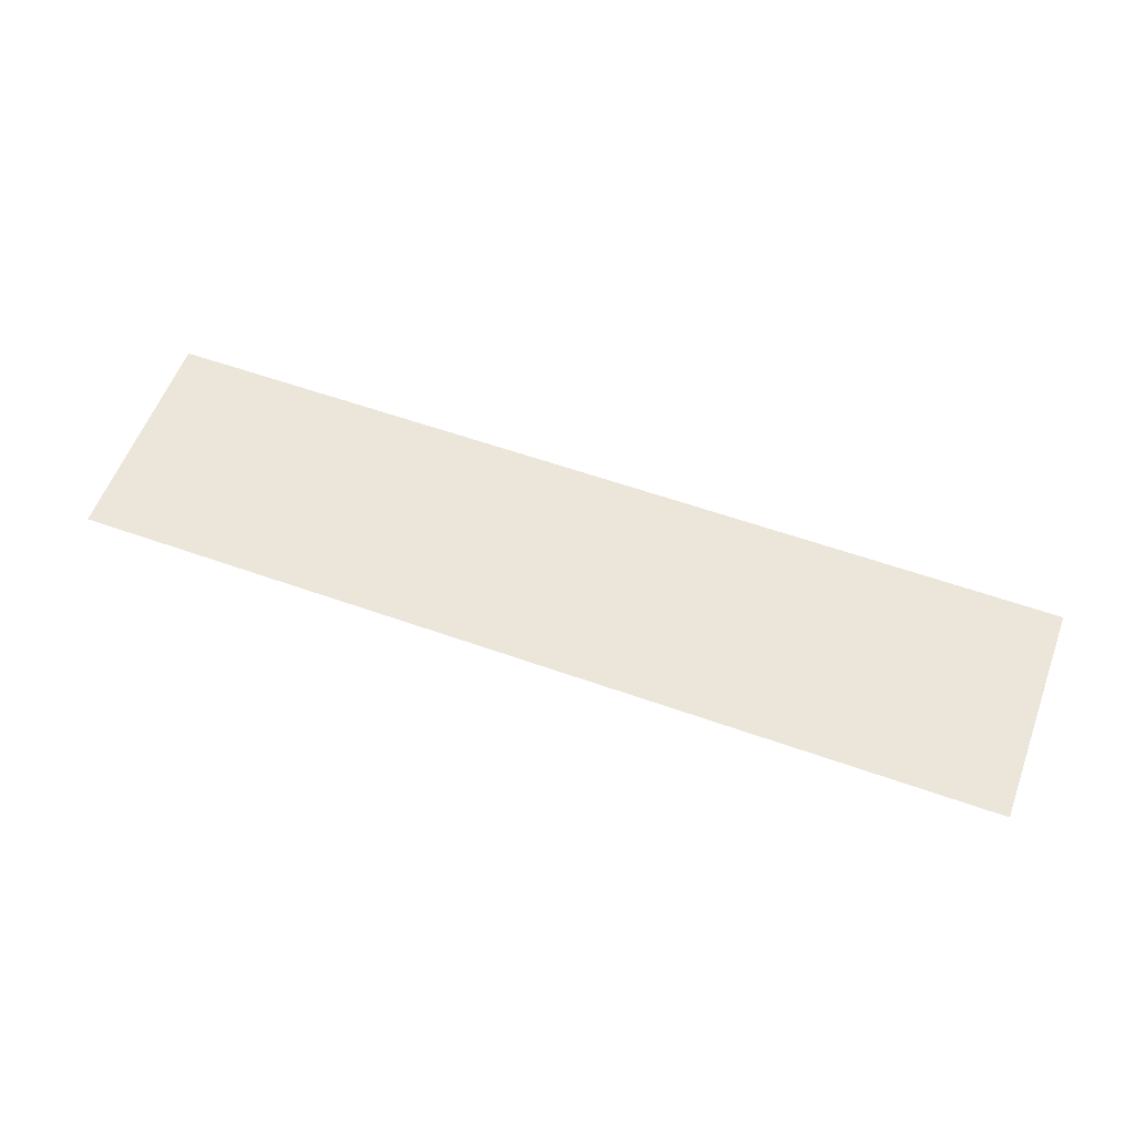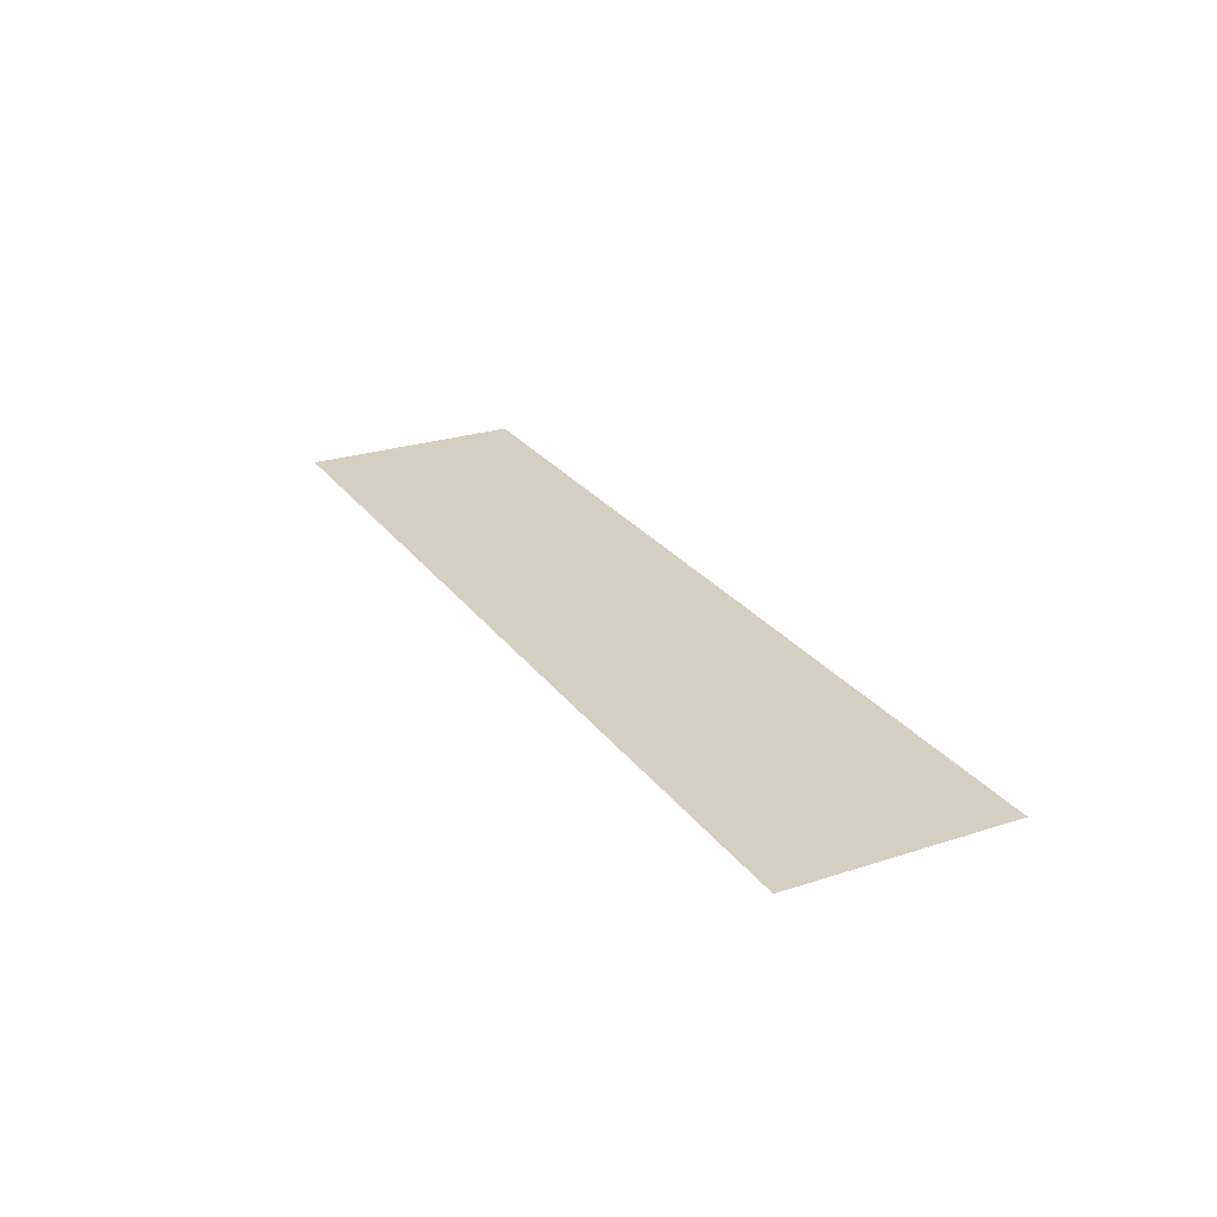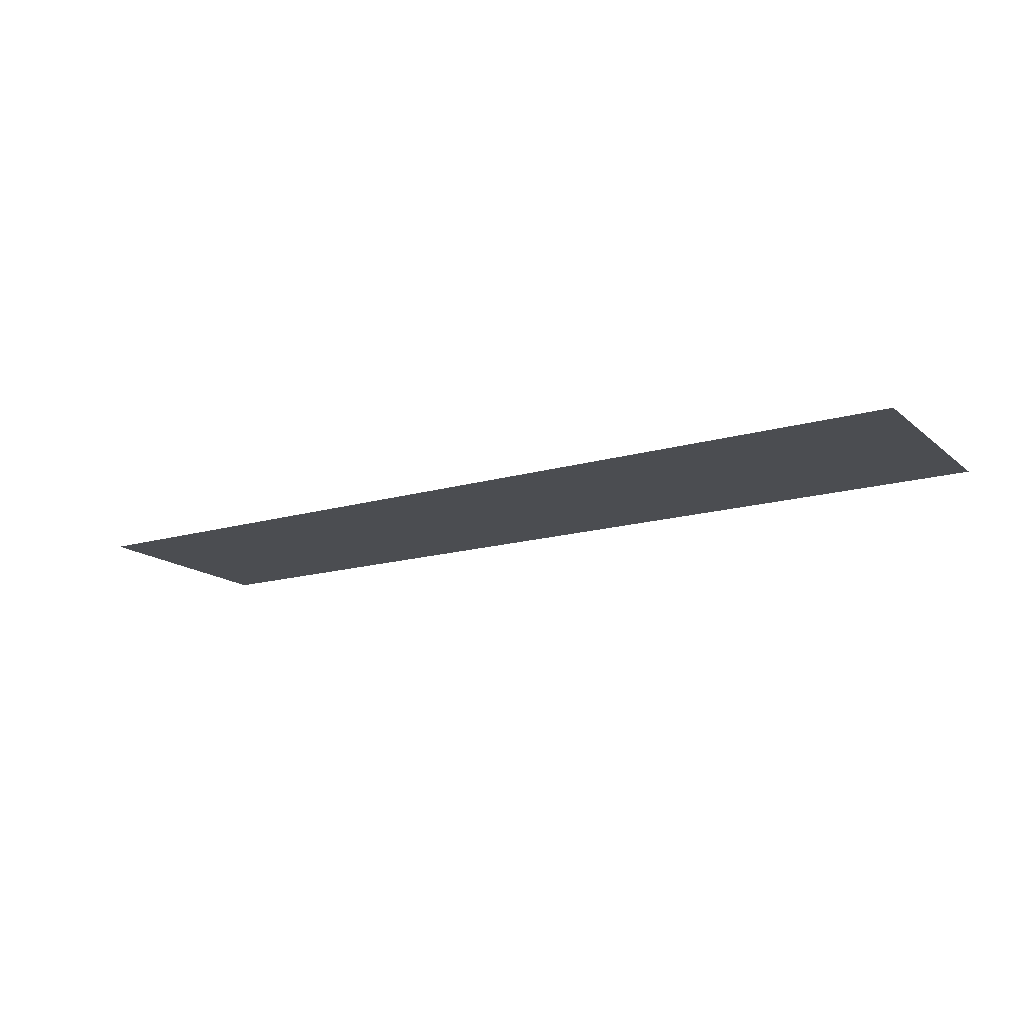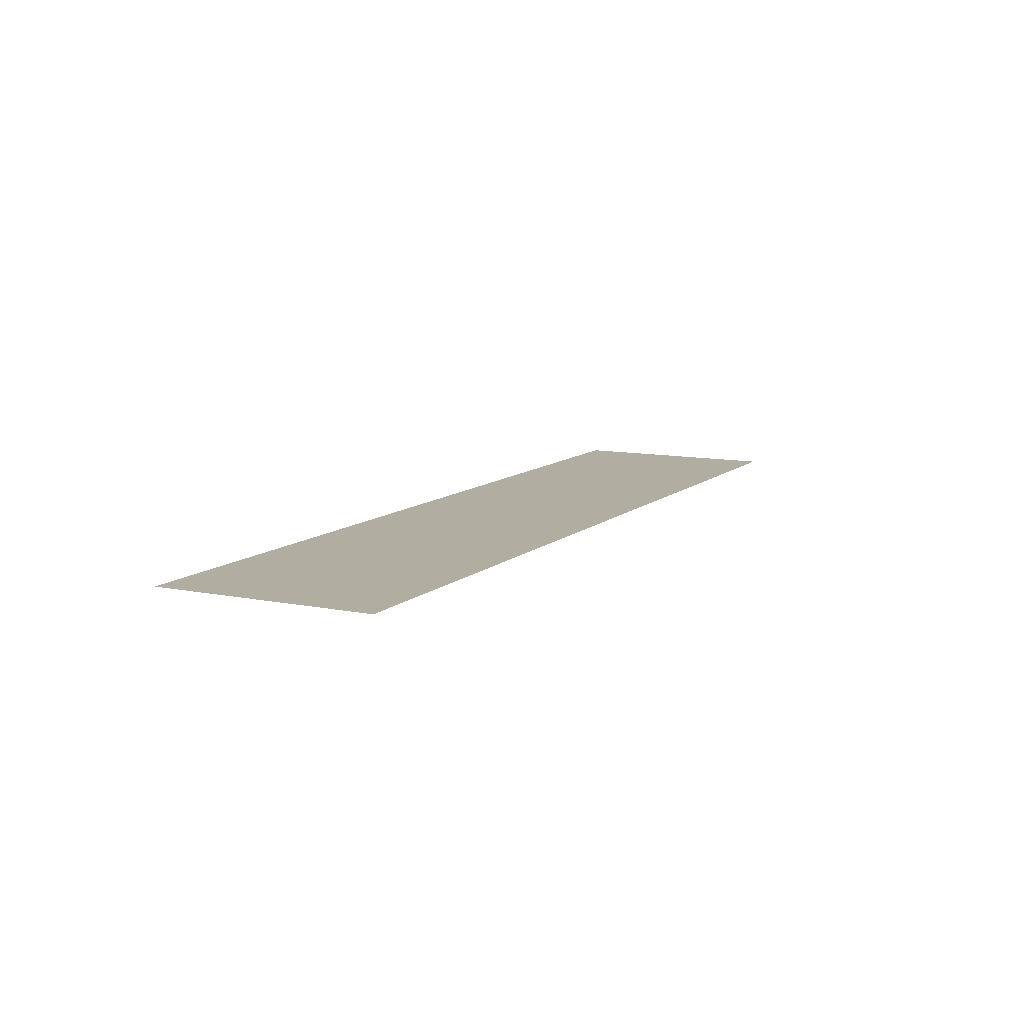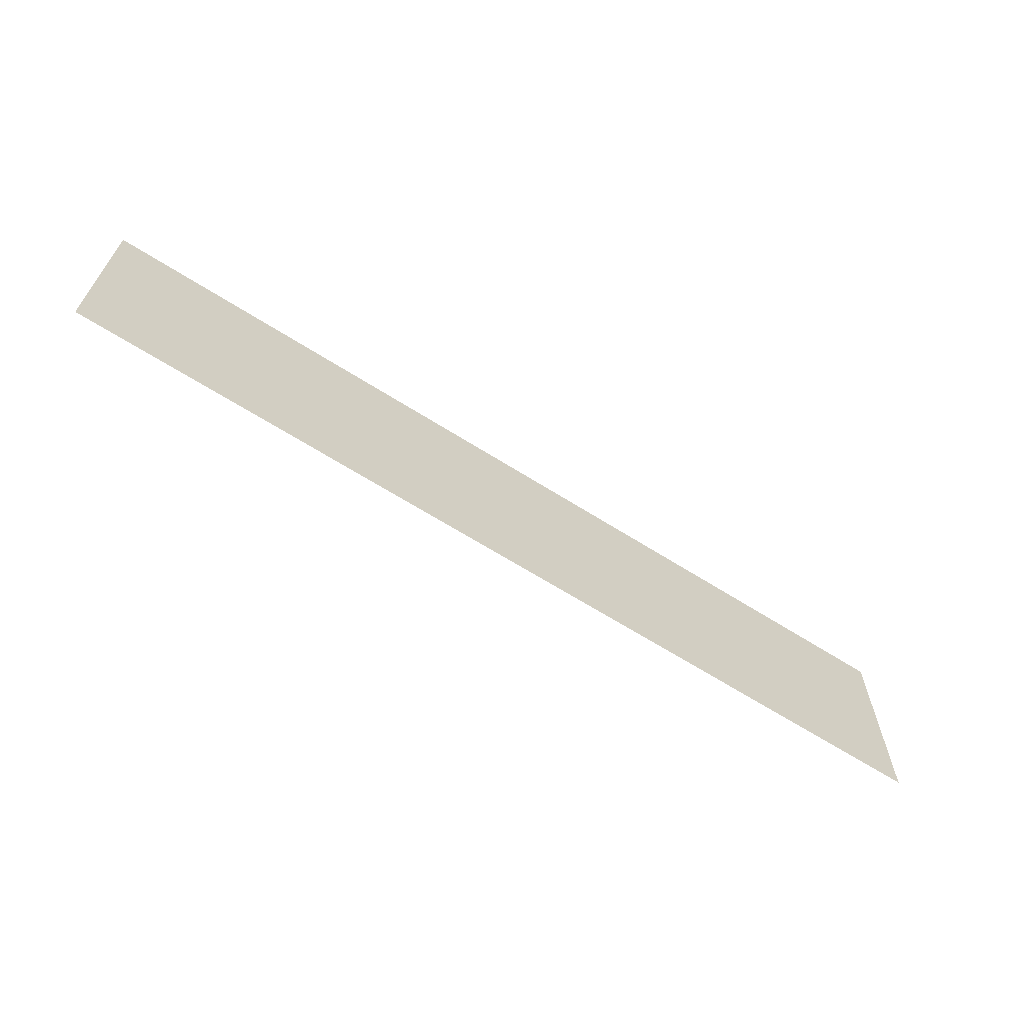
<metadata>
{"format":"obj","ext":"obj","renderer":"f3d","projection":"perspective","resolution":1024,"background":"white","views":[{"elev":57.6,"azim":-159.7,"up":"+Z"},{"elev":25.6,"azim":62.5,"up":"+Z"},{"elev":-16.0,"azim":31.3,"up":"+Z"},{"elev":10.3,"azim":-62.9,"up":"+Z"},{"elev":-64.9,"azim":147.4,"up":"+Y"}]}
</metadata>
<code>
v 0 -176 0
v -16 -176 0
v -16 -160 0
v 0 -160 0
v -16 -176 0
v -32 -176 0
v -32 -160 0
v -16 -160 0
v -32 -176 0
v -48 -176 0
v -48 -160 0
v -32 -160 0
v -48 -176 0
v -64 -176 0
v -64 -160 0
v -48 -160 0
v -64 -176 0
v -80 -176 0
v -80 -160 0
v -64 -160 0
v -80 -176 0
v -96 -176 0
v -96 -160 0
v -80 -160 0
v -96 -176 0
v -112 -176 0
v -112 -160 0
v -96 -160 0
v -112 -176 0
v -128 -176 0
v -128 -160 0
v -112 -160 0
v -128 -176 0
v -144 -176 0
v -144 -160 0
v -128 -160 0
v -144 -176 0
v -160 -176 0
v -160 -160 0
v -144 -160 0
v -160 -176 0
v -176 -176 0
v -176 -160 0
v -160 -160 0
v -176 -176 0
v -192 -176 0
v -192 -160 0
v -176 -160 0
v -192 -176 0
v -208 -176 0
v -208 -160 0
v -192 -160 0
v -208 -176 0
v -224 -176 0
v -224 -160 0
v -208 -160 0
v -224 -176 0
v -240 -176 0
v -240 -160 0
v -224 -160 0
v -240 -176 0
v -256 -176 0
v -256 -160 0
v -240 -160 0
v -256 -176 0
v -272 -176 0
v -272 -160 0
v -256 -160 0
v -272 -176 0
v -288 -176 0
v -288 -160 0
v -272 -160 0
v -288 -176 0
v -304 -176 0
v -304 -160 0
v -288 -160 0
v -304 -176 0
v -320 -176 0
v -320 -160 0
v -304 -160 0
v -320 -176 0
v -336 -176 0
v -336 -160 0
v -320 -160 0
v -336 -176 0
v -352 -176 0
v -352 -160 0
v -336 -160 0
v -352 -176 0
v -368 -176 0
v -368 -160 0
v -352 -160 0
v -368 -176 0
v -384 -176 0
v -384 -160 0
v -368 -160 0
v -384 -176 0
v -400 -176 0
v -400 -160 0
v -384 -160 0
v 0 -192 0
v -16 -192 0
v -16 -176 0
v 0 -176 0
v -16 -192 0
v -32 -192 0
v -32 -176 0
v -16 -176 0
v -32 -192 0
v -48 -192 0
v -48 -176 0
v -32 -176 0
v -48 -192 0
v -64 -192 0
v -64 -176 0
v -48 -176 0
v -64 -192 0
v -80 -192 0
v -80 -176 0
v -64 -176 0
v -80 -192 0
v -96 -192 0
v -96 -176 0
v -80 -176 0
v -96 -192 0
v -112 -192 0
v -112 -176 0
v -96 -176 0
v -112 -192 0
v -128 -192 0
v -128 -176 0
v -112 -176 0
v -128 -192 0
v -144 -192 0
v -144 -176 0
v -128 -176 0
v -144 -192 0
v -160 -192 0
v -160 -176 0
v -144 -176 0
v -160 -192 0
v -176 -192 0
v -176 -176 0
v -160 -176 0
v -176 -192 0
v -192 -192 0
v -192 -176 0
v -176 -176 0
v -192 -192 0
v -208 -192 0
v -208 -176 0
v -192 -176 0
v -208 -192 0
v -224 -192 0
v -224 -176 0
v -208 -176 0
v -224 -192 0
v -240 -192 0
v -240 -176 0
v -224 -176 0
v -240 -192 0
v -256 -192 0
v -256 -176 0
v -240 -176 0
v -256 -192 0
v -272 -192 0
v -272 -176 0
v -256 -176 0
v -272 -192 0
v -288 -192 0
v -288 -176 0
v -272 -176 0
v -288 -192 0
v -304 -192 0
v -304 -176 0
v -288 -176 0
v -304 -192 0
v -320 -192 0
v -320 -176 0
v -304 -176 0
v -320 -192 0
v -336 -192 0
v -336 -176 0
v -320 -176 0
v -336 -192 0
v -352 -192 0
v -352 -176 0
v -336 -176 0
v -352 -192 0
v -368 -192 0
v -368 -176 0
v -352 -176 0
v -368 -192 0
v -384 -192 0
v -384 -176 0
v -368 -176 0
v -384 -192 0
v -400 -192 0
v -400 -176 0
v -384 -176 0
v 0 -208 0
v -16 -208 0
v -16 -192 0
v 0 -192 0
v -16 -208 0
v -32 -208 0
v -32 -192 0
v -16 -192 0
v -32 -208 0
v -48 -208 0
v -48 -192 0
v -32 -192 0
v -48 -208 0
v -64 -208 0
v -64 -192 0
v -48 -192 0
v -64 -208 0
v -80 -208 0
v -80 -192 0
v -64 -192 0
v -80 -208 0
v -96 -208 0
v -96 -192 0
v -80 -192 0
v -96 -208 0
v -112 -208 0
v -112 -192 0
v -96 -192 0
v -112 -208 0
v -128 -208 0
v -128 -192 0
v -112 -192 0
v -128 -208 0
v -144 -208 0
v -144 -192 0
v -128 -192 0
v -144 -208 0
v -160 -208 0
v -160 -192 0
v -144 -192 0
v -160 -208 0
v -176 -208 0
v -176 -192 0
v -160 -192 0
v -176 -208 0
v -192 -208 0
v -192 -192 0
v -176 -192 0
v -192 -208 0
v -208 -208 0
v -208 -192 0
v -192 -192 0
v -208 -208 0
v -224 -208 0
v -224 -192 0
v -208 -192 0
v -224 -208 0
v -240 -208 0
v -240 -192 0
v -224 -192 0
v -240 -208 0
v -256 -208 0
v -256 -192 0
v -240 -192 0
v -256 -208 0
v -272 -208 0
v -272 -192 0
v -256 -192 0
v -272 -208 0
v -288 -208 0
v -288 -192 0
v -272 -192 0
v -288 -208 0
v -304 -208 0
v -304 -192 0
v -288 -192 0
v -304 -208 0
v -320 -208 0
v -320 -192 0
v -304 -192 0
v -320 -208 0
v -336 -208 0
v -336 -192 0
v -320 -192 0
v -336 -208 0
v -352 -208 0
v -352 -192 0
v -336 -192 0
v -352 -208 0
v -368 -208 0
v -368 -192 0
v -352 -192 0
v -368 -208 0
v -384 -208 0
v -384 -192 0
v -368 -192 0
v -384 -208 0
v -400 -208 0
v -400 -192 0
v -384 -192 0
v 0 -224 0
v -16 -224 0
v -16 -208 0
v 0 -208 0
v -16 -224 0
v -32 -224 0
v -32 -208 0
v -16 -208 0
v -32 -224 0
v -48 -224 0
v -48 -208 0
v -32 -208 0
v -48 -224 0
v -64 -224 0
v -64 -208 0
v -48 -208 0
v -64 -224 0
v -80 -224 0
v -80 -208 0
v -64 -208 0
v -80 -224 0
v -96 -224 0
v -96 -208 0
v -80 -208 0
v -96 -224 0
v -112 -224 0
v -112 -208 0
v -96 -208 0
v -112 -224 0
v -128 -224 0
v -128 -208 0
v -112 -208 0
v -128 -224 0
v -144 -224 0
v -144 -208 0
v -128 -208 0
v -144 -224 0
v -160 -224 0
v -160 -208 0
v -144 -208 0
v -160 -224 0
v -176 -224 0
v -176 -208 0
v -160 -208 0
v -176 -224 0
v -192 -224 0
v -192 -208 0
v -176 -208 0
v -192 -224 0
v -208 -224 0
v -208 -208 0
v -192 -208 0
v -208 -224 0
v -224 -224 0
v -224 -208 0
v -208 -208 0
v -224 -224 0
v -240 -224 0
v -240 -208 0
v -224 -208 0
v -240 -224 0
v -256 -224 0
v -256 -208 0
v -240 -208 0
v -256 -224 0
v -272 -224 0
v -272 -208 0
v -256 -208 0
v -272 -224 0
v -288 -224 0
v -288 -208 0
v -272 -208 0
v -288 -224 0
v -304 -224 0
v -304 -208 0
v -288 -208 0
v -304 -224 0
v -320 -224 0
v -320 -208 0
v -304 -208 0
v -320 -224 0
v -336 -224 0
v -336 -208 0
v -320 -208 0
v -336 -224 0
v -352 -224 0
v -352 -208 0
v -336 -208 0
v -352 -224 0
v -368 -224 0
v -368 -208 0
v -352 -208 0
v -368 -224 0
v -384 -224 0
v -384 -208 0
v -368 -208 0
v -384 -224 0
v -400 -224 0
v -400 -208 0
v -384 -208 0
v 0 -240 0
v -16 -240 0
v -16 -224 0
v 0 -224 0
v -16 -240 0
v -32 -240 0
v -32 -224 0
v -16 -224 0
v -32 -240 0
v -48 -240 0
v -48 -224 0
v -32 -224 0
v -48 -240 0
v -64 -240 0
v -64 -224 0
v -48 -224 0
v -64 -240 0
v -80 -240 0
v -80 -224 0
v -64 -224 0
v -80 -240 0
v -96 -240 0
v -96 -224 0
v -80 -224 0
v -96 -240 0
v -112 -240 0
v -112 -224 0
v -96 -224 0
v -112 -240 0
v -128 -240 0
v -128 -224 0
v -112 -224 0
v -128 -240 0
v -144 -240 0
v -144 -224 0
v -128 -224 0
v -144 -240 0
v -160 -240 0
v -160 -224 0
v -144 -224 0
v -160 -240 0
v -176 -240 0
v -176 -224 0
v -160 -224 0
v -176 -240 0
v -192 -240 0
v -192 -224 0
v -176 -224 0
v -192 -240 0
v -208 -240 0
v -208 -224 0
v -192 -224 0
v -208 -240 0
v -224 -240 0
v -224 -224 0
v -208 -224 0
v -224 -240 0
v -240 -240 0
v -240 -224 0
v -224 -224 0
v -240 -240 0
v -256 -240 0
v -256 -224 0
v -240 -224 0
v -256 -240 0
v -272 -240 0
v -272 -224 0
v -256 -224 0
v -272 -240 0
v -288 -240 0
v -288 -224 0
v -272 -224 0
v -288 -240 0
v -304 -240 0
v -304 -224 0
v -288 -224 0
v -304 -240 0
v -320 -240 0
v -320 -224 0
v -304 -224 0
v -320 -240 0
v -336 -240 0
v -336 -224 0
v -320 -224 0
v -336 -240 0
v -352 -240 0
v -352 -224 0
v -336 -224 0
v -352 -240 0
v -368 -240 0
v -368 -224 0
v -352 -224 0
v -368 -240 0
v -384 -240 0
v -384 -224 0
v -368 -224 0
v -384 -240 0
v -400 -240 0
v -400 -224 0
v -384 -224 0
v 0 -256 0
v -16 -256 0
v -16 -240 0
v 0 -240 0
v -16 -256 0
v -32 -256 0
v -32 -240 0
v -16 -240 0
v -32 -256 0
v -48 -256 0
v -48 -240 0
v -32 -240 0
v -48 -256 0
v -64 -256 0
v -64 -240 0
v -48 -240 0
v -64 -256 0
v -80 -256 0
v -80 -240 0
v -64 -240 0
v -80 -256 0
v -96 -256 0
v -96 -240 0
v -80 -240 0
v -96 -256 0
v -112 -256 0
v -112 -240 0
v -96 -240 0
v -112 -256 0
v -128 -256 0
v -128 -240 0
v -112 -240 0
v -128 -256 0
v -144 -256 0
v -144 -240 0
v -128 -240 0
v -144 -256 0
v -160 -256 0
v -160 -240 0
v -144 -240 0
v -160 -256 0
v -176 -256 0
v -176 -240 0
v -160 -240 0
v -176 -256 0
v -192 -256 0
v -192 -240 0
v -176 -240 0
v -192 -256 0
v -208 -256 0
v -208 -240 0
v -192 -240 0
v -208 -256 0
v -224 -256 0
v -224 -240 0
v -208 -240 0
v -224 -256 0
v -240 -256 0
v -240 -240 0
v -224 -240 0
v -240 -256 0
v -256 -256 0
v -256 -240 0
v -240 -240 0
v -256 -256 0
v -272 -256 0
v -272 -240 0
v -256 -240 0
v -272 -256 0
v -288 -256 0
v -288 -240 0
v -272 -240 0
v -288 -256 0
v -304 -256 0
v -304 -240 0
v -288 -240 0
v -304 -256 0
v -320 -256 0
v -320 -240 0
v -304 -240 0
v -320 -256 0
v -336 -256 0
v -336 -240 0
v -320 -240 0
v -336 -256 0
v -352 -256 0
v -352 -240 0
v -336 -240 0
v -352 -256 0
v -368 -256 0
v -368 -240 0
v -352 -240 0
v -368 -256 0
v -384 -256 0
v -384 -240 0
v -368 -240 0
v -384 -256 0
v -400 -256 0
v -400 -240 0
v -384 -240 0
g NormalFight_mesh_0002
f 1 2 3 4
f 5 6 7 8
f 9 10 11 12
f 13 14 15 16
f 17 18 19 20
f 21 22 23 24
f 25 26 27 28
f 29 30 31 32
f 33 34 35 36
f 37 38 39 40
f 41 42 43 44
f 45 46 47 48
f 49 50 51 52
f 53 54 55 56
f 57 58 59 60
f 61 62 63 64
f 65 66 67 68
f 69 70 71 72
f 73 74 75 76
f 77 78 79 80
f 81 82 83 84
f 85 86 87 88
f 89 90 91 92
f 93 94 95 96
f 97 98 99 100
f 101 102 103 104
f 105 106 107 108
f 109 110 111 112
f 113 114 115 116
f 117 118 119 120
f 121 122 123 124
f 125 126 127 128
f 129 130 131 132
f 133 134 135 136
f 137 138 139 140
f 141 142 143 144
f 145 146 147 148
f 149 150 151 152
f 153 154 155 156
f 157 158 159 160
f 161 162 163 164
f 165 166 167 168
f 169 170 171 172
f 173 174 175 176
f 177 178 179 180
f 181 182 183 184
f 185 186 187 188
f 189 190 191 192
f 193 194 195 196
f 197 198 199 200
f 201 202 203 204
f 205 206 207 208
f 209 210 211 212
f 213 214 215 216
f 217 218 219 220
f 221 222 223 224
f 225 226 227 228
f 229 230 231 232
f 233 234 235 236
f 237 238 239 240
f 241 242 243 244
f 245 246 247 248
f 249 250 251 252
f 253 254 255 256
f 257 258 259 260
f 261 262 263 264
f 265 266 267 268
f 269 270 271 272
f 273 274 275 276
f 277 278 279 280
f 281 282 283 284
f 285 286 287 288
f 289 290 291 292
f 293 294 295 296
f 297 298 299 300
f 301 302 303 304
f 305 306 307 308
f 309 310 311 312
f 313 314 315 316
f 317 318 319 320
f 321 322 323 324
f 325 326 327 328
f 329 330 331 332
f 333 334 335 336
f 337 338 339 340
f 341 342 343 344
f 345 346 347 348
f 349 350 351 352
f 353 354 355 356
f 357 358 359 360
f 361 362 363 364
f 365 366 367 368
f 369 370 371 372
f 373 374 375 376
f 377 378 379 380
f 381 382 383 384
f 385 386 387 388
f 389 390 391 392
f 393 394 395 396
f 397 398 399 400
f 401 402 403 404
f 405 406 407 408
f 409 410 411 412
f 413 414 415 416
f 417 418 419 420
f 421 422 423 424
f 425 426 427 428
f 429 430 431 432
f 433 434 435 436
f 437 438 439 440
f 441 442 443 444
f 445 446 447 448
f 449 450 451 452
f 453 454 455 456
f 457 458 459 460
f 461 462 463 464
f 465 466 467 468
f 469 470 471 472
f 473 474 475 476
f 477 478 479 480
f 481 482 483 484
f 485 486 487 488
f 489 490 491 492
f 493 494 495 496
f 497 498 499 500
f 501 502 503 504
f 505 506 507 508
f 509 510 511 512
f 513 514 515 516
f 517 518 519 520
f 521 522 523 524
f 525 526 527 528
f 529 530 531 532
f 533 534 535 536
f 537 538 539 540
f 541 542 543 544
f 545 546 547 548
f 549 550 551 552
f 553 554 555 556
f 557 558 559 560
f 561 562 563 564
f 565 566 567 568
f 569 570 571 572
f 573 574 575 576
f 577 578 579 580
f 581 582 583 584
f 585 586 587 588
f 589 590 591 592
f 593 594 595 596
f 597 598 599 600

</code>
